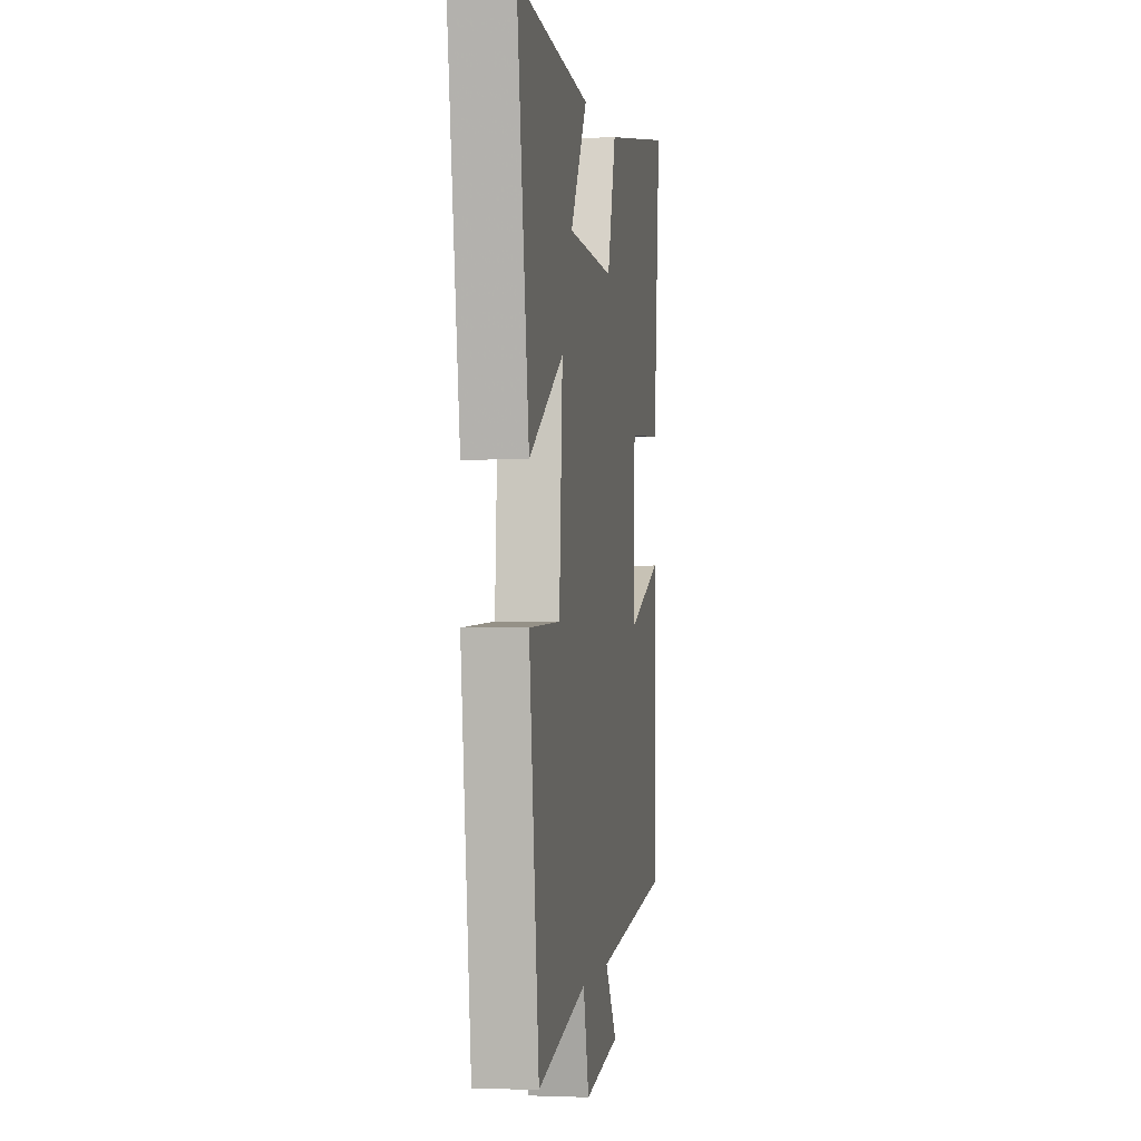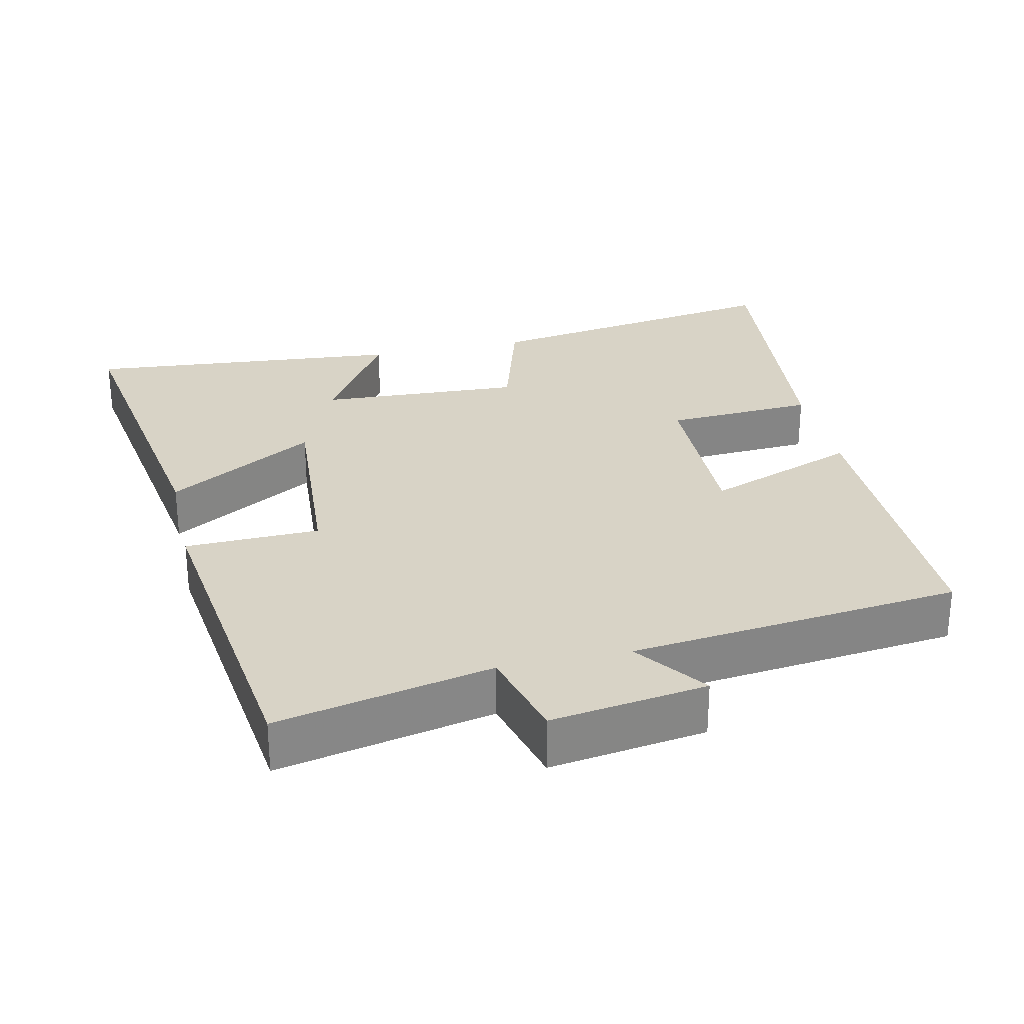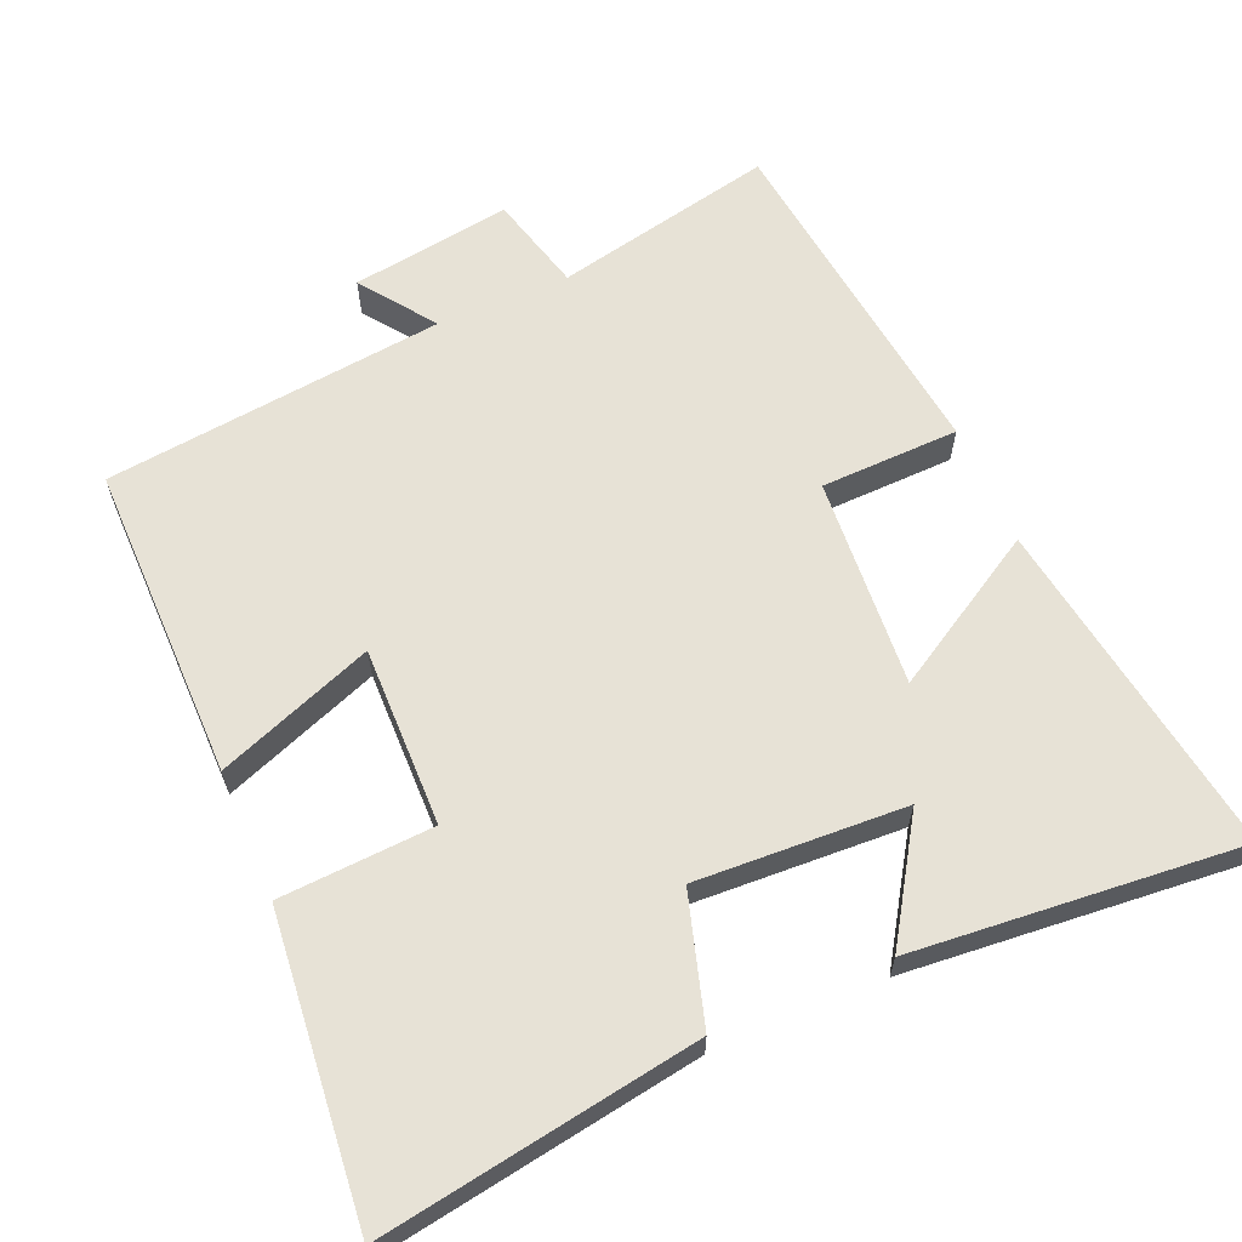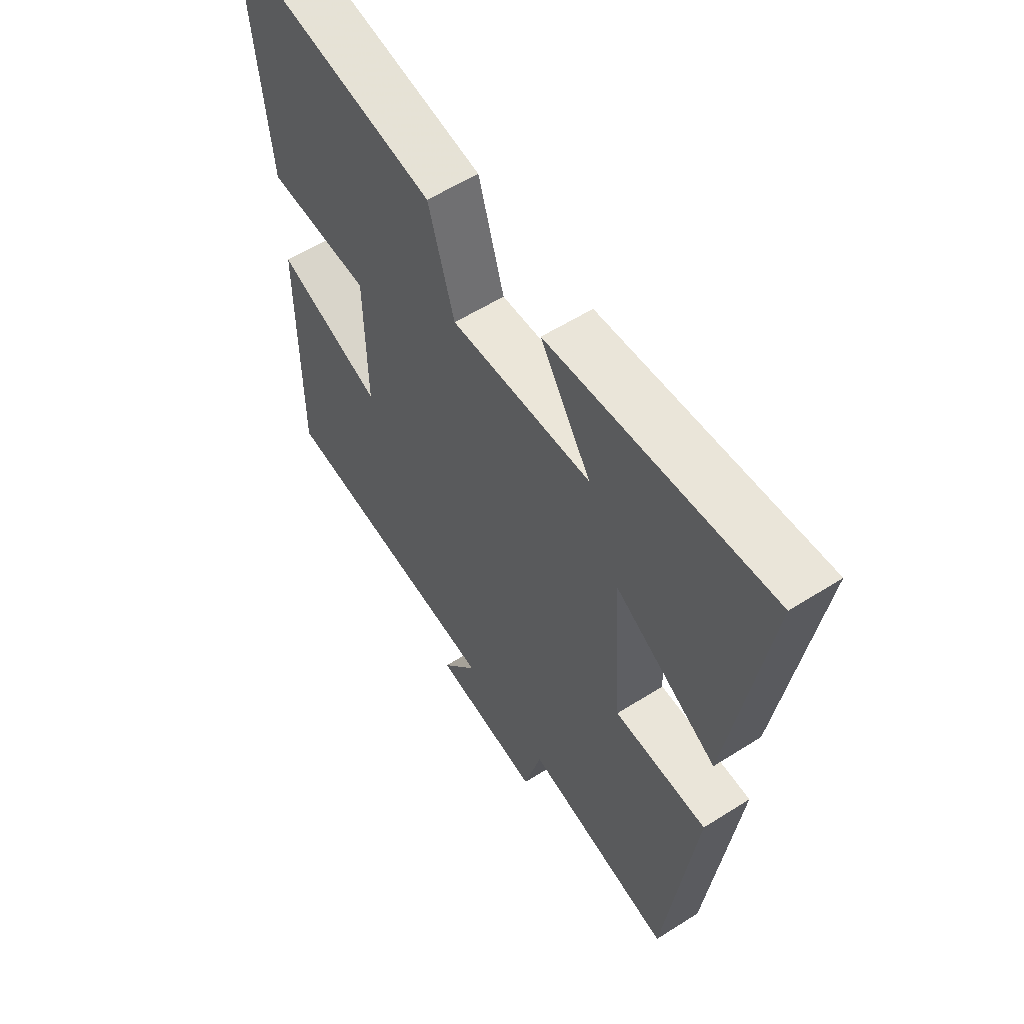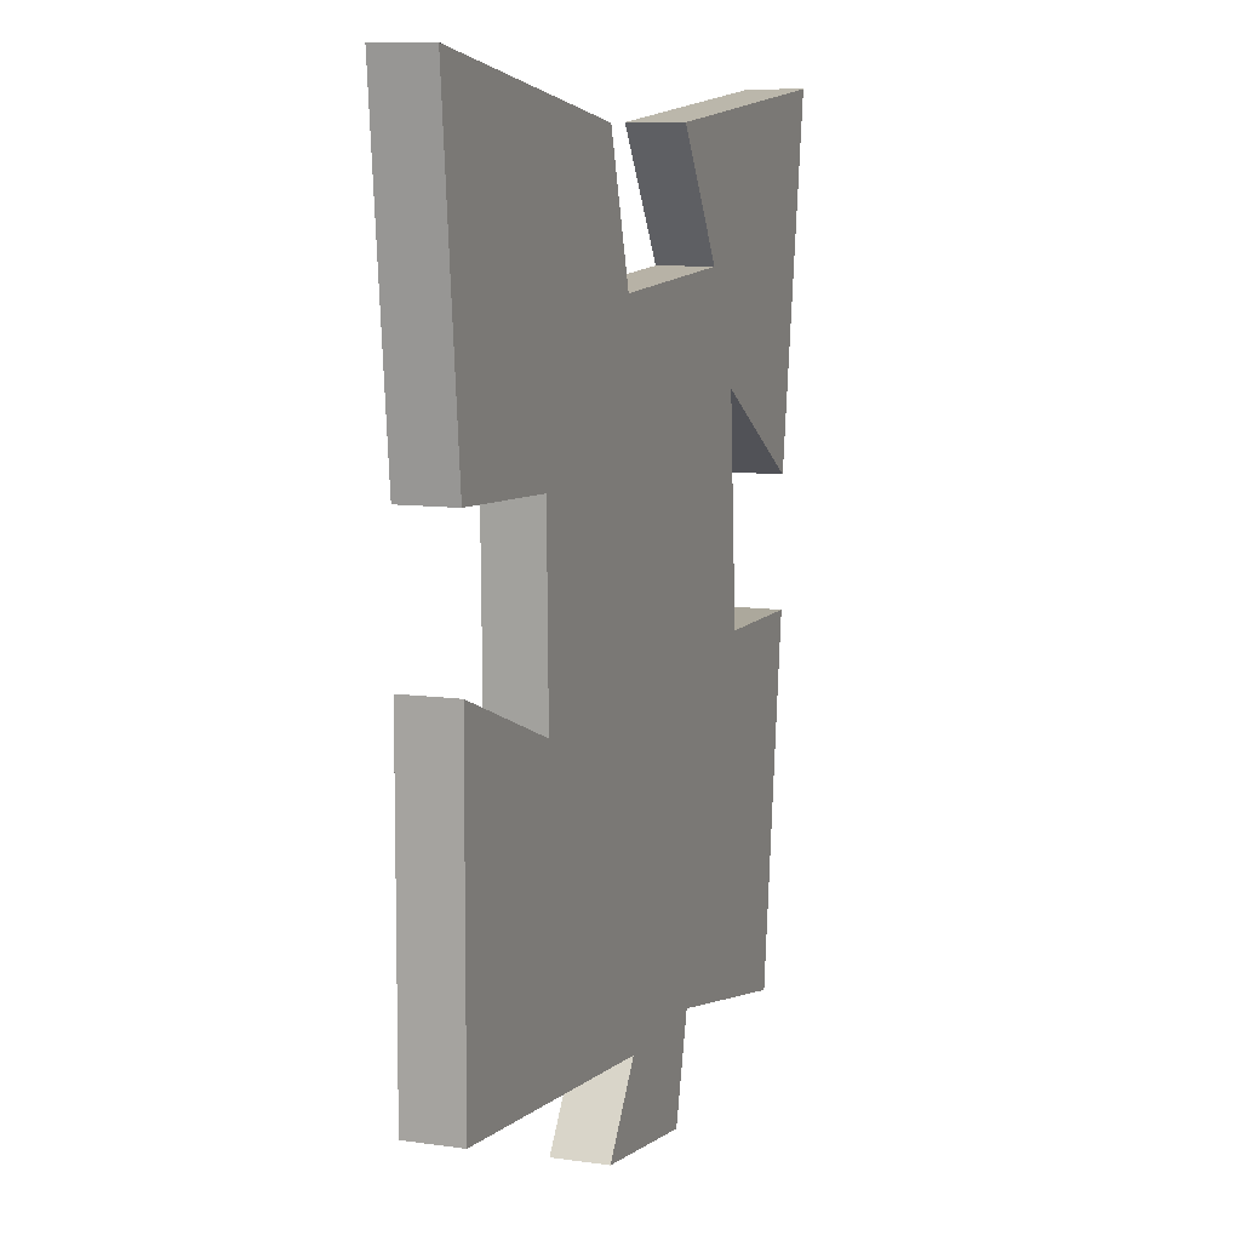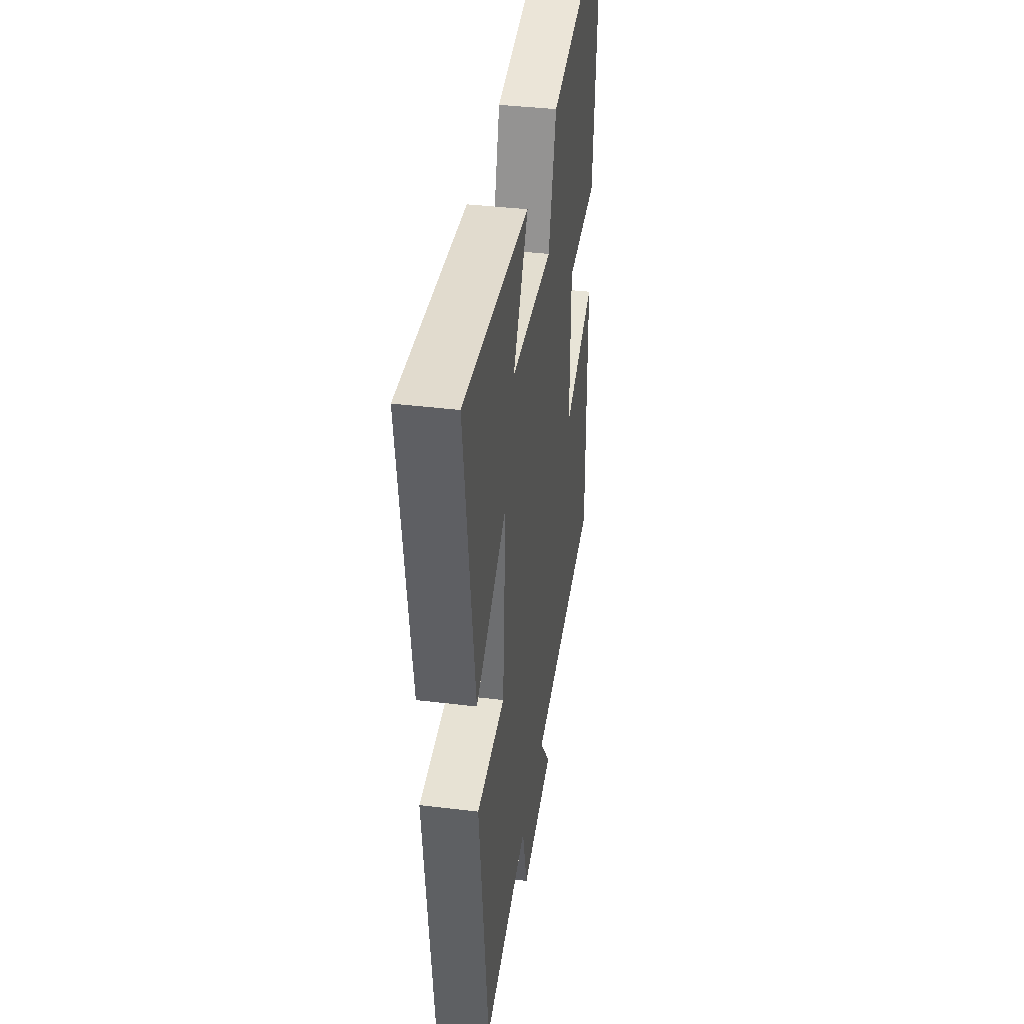
<metadata>
{"format":"obj","ext":"obj","renderer":"f3d","projection":"perspective","resolution":1024,"background":"white","views":[{"elev":-0.7,"azim":99.0,"up":"+Z"},{"elev":28.2,"azim":167.4,"up":"+Y"},{"elev":63.1,"azim":-23.2,"up":"+Y"},{"elev":57.3,"azim":56.6,"up":"+Z"},{"elev":9.8,"azim":-70.0,"up":"+Z"},{"elev":38.5,"azim":98.8,"up":"+Z"}]}
</metadata>
<code>
v -0.541 0.07 0.57
v -0.108 0.07 0.5
v -0.056 0.07 0.326
v 0.228 0.07 0.34
v 0.126 0.07 0.5
v 0.572 0.07 0.539
v 0.5 0.07 0.074
v 0.292 0.07 0.197
v 0.312 0.07 -0.089
v 0.5 0.07 -0.094
v 0.441 0.07 -0.564
v 0.141 0.07 -0.5
v 0.106 0.07 -0.632
v -0.112 0.07 -0.6
v -0.039 0.07 -0.5
v -0.502 0.07 -0.448
v -0.5 0.07 -0.018
v -0.287 0.07 -0.098
v -0.291 0.07 0.146
v -0.5 0.07 0.158
v -0.541 0 0.57
v -0.108 0 0.5
v -0.056 0 0.326
v 0.228 0 0.34
v 0.126 0 0.5
v 0.572 0 0.539
v 0.5 0 0.074
v 0.292 0 0.197
v 0.312 0 -0.089
v 0.5 0 -0.094
v 0.441 0 -0.564
v 0.141 0 -0.5
v 0.106 0 -0.632
v -0.112 0 -0.6
v -0.039 0 -0.5
v -0.502 0 -0.448
v -0.5 0 -0.018
v -0.287 0 -0.098
v -0.291 0 0.146
v -0.5 0 0.158
f 19 20 1 2
f 18 19 2 3
f 15 16 17 18
f 15 18 3 4
f 12 13 14 15
f 12 15 4
f 9 10 11 12
f 8 9 12 4
f 7 8 4
f 4 5 6 7
f 22 21 40 39
f 23 22 39 38
f 38 37 36 35
f 24 23 38 35
f 35 34 33 32
f 24 35 32
f 32 31 30 29
f 24 32 29 28
f 24 28 27
f 27 26 25 24
f 1 21 22 2
f 2 22 23 3
f 3 23 24 4
f 4 24 25 5
f 5 25 26 6
f 6 26 27 7
f 7 27 28 8
f 8 28 29 9
f 9 29 30 10
f 10 30 31 11
f 11 31 32 12
f 12 32 33 13
f 13 33 34 14
f 14 34 35 15
f 15 35 36 16
f 16 36 37 17
f 17 37 38 18
f 18 38 39 19
f 19 39 40 20
f 20 40 21 1

</code>
